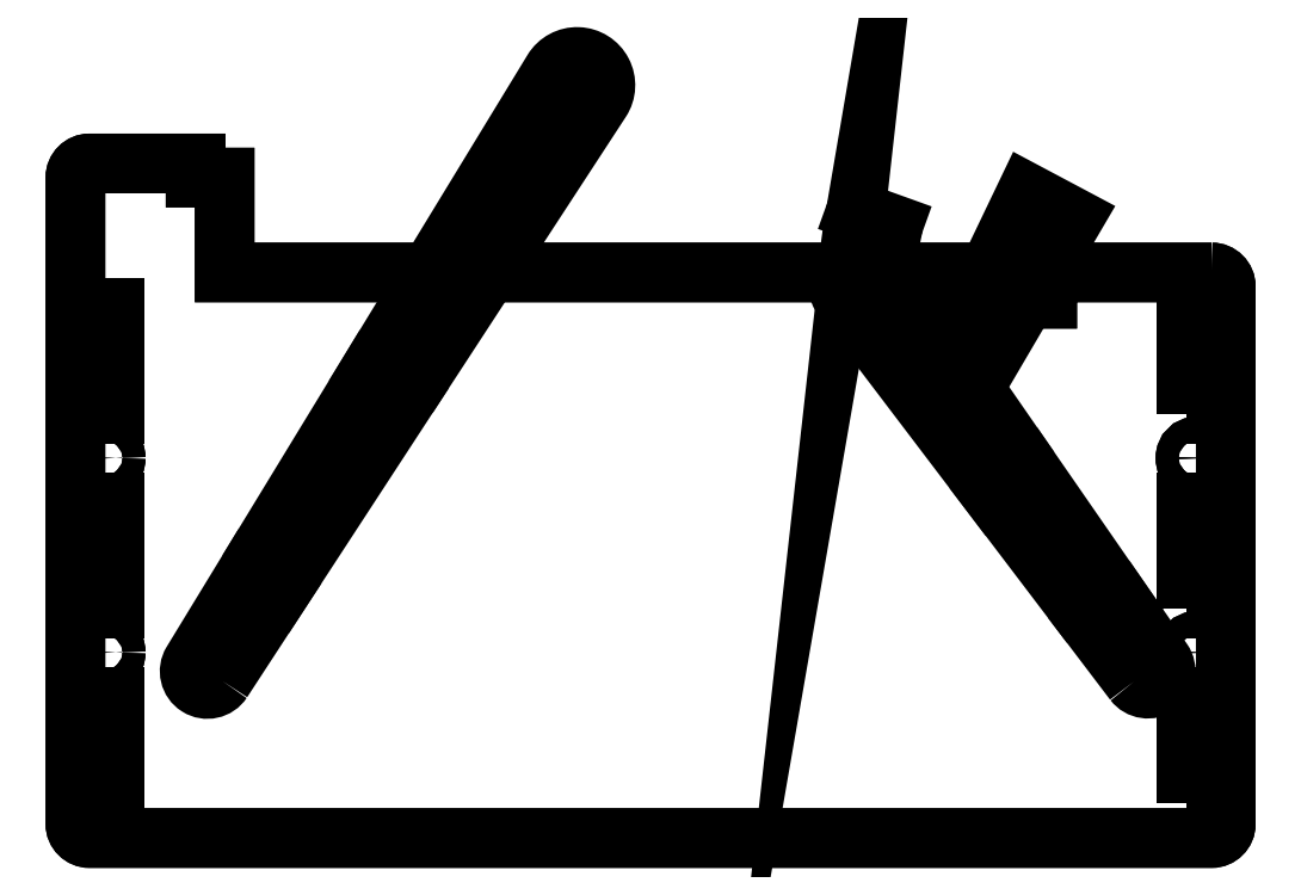
<metadata>
{"format":"dxf","ext":"dxf","renderer":"ezdxf+matplotlib","layout":"modelspace","background":"white","min_lineweight":24,"dpi":150}
</metadata>
<code>
0
SECTION
2
ENTITIES
0
LWPOLYLINE
8
0
90
16
70
1
43
0
10
34.01
20
49.12
42
-0.4142
10
36.01
20
47.12
10
36.01
20
-28.88
42
-0.4142
10
34.01
20
-30.88
10
-124.7
20
-30.88
42
-0.4142
10
-126.7
20
-28.88
10
-126.7
20
62.54
42
-0.4142
10
-124.7
20
64.54
10
-109.7
20
64.54
10
-109.7
20
62.54
10
-105.6
20
62.54
10
-105.6
20
49.12
10
7.262
20
49.12
10
7.262
20
45.4
10
10.76
20
45.4
10
10.76
20
49.12
0
CIRCLE
8
0
10
-122.6
20
-4.629
30
0
40
1.65
0
CIRCLE
8
0
10
31.96
20
22.87
30
0
40
1.65
0
CIRCLE
8
0
10
31.96
20
-4.629
30
0
40
1.65
0
CIRCLE
8
0
10
-122.6
20
22.87
30
0
40
1.65
0
LWPOLYLINE
8
0
90
4
70
1
43
0
10
23.01
20
-8.753
10
16.89
20
-0.692
10
21.37
20
2.405
10
27.06
20
-5.819
42
-0.9782
0
LWPOLYLINE
8
0
90
4
70
1
43
0
10
16.89
20
-0.692
10
2.978
20
17.64
10
8.291
20
21.31
10
21.37
20
2.405
0
CIRCLE
8
0
10
-14.91
20
47.82
30
0
40
1.15
0
CIRCLE
8
0
10
-3.169
20
31.62
30
0
40
1.15
0
LWPOLYLINE
8
0
90
4
70
1
43
0
10
8.291
20
21.31
10
2.978
20
17.64
10
-18.09
20
45.4
42
-1.022
10
-11.62
20
50.09
0
CIRCLE
8
0
10
-3.169
20
31.62
30
0
40
1.15
0
CIRCLE
8
0
10
7.725
20
52.11
30
0
40
1.15
0
LWPOLYLINE
8
0
90
4
70
1
43
0
10
-5.426
20
32.71
10
7.854
20
60.4
10
14.53
20
56.85
10
-1.011
20
30.36
42
-0.9592
0
CIRCLE
8
0
10
-14.91
20
47.82
30
0
40
1.15
0
SPLINE
8
0
70
1064
71
5
72
13
73
7
74
0
42
1e-09
43
1e-10
44
1e-10
40
0.7607
40
0.7607
40
0.7607
40
0.7607
40
0.7607
40
0.7607
40
0.8
40
1
40
1
40
1
40
1
40
1
40
1
10
-16.27
20
57.82
30
0
10
-16.36
20
57.31
30
0
10
-16.88
20
54.28
30
0
10
-17.24
20
51.66
30
0
10
-17.44
20
49.54
30
0
10
-17.46
20
48.02
30
0
10
-17.36
20
47.14
30
0
0
ARC
8
0
10
-14.91
20
47.82
30
0
40
2.546
50
195.3
51
353.4
0
SPLINE
8
0
70
1064
71
5
72
12
73
6
74
0
42
1e-09
43
1e-10
44
1e-10
40
-1
40
-1
40
-1
40
-1
40
-1
40
-1
40
-0.8052
40
-0.8052
40
-0.8052
40
-0.8052
40
-0.8052
40
-0.8052
10
-12.38
20
47.53
30
0
10
-12.27
20
48.71
30
0
10
-12.08
20
50.16
30
0
10
-11.8
20
51.86
30
0
10
-11.43
20
53.79
30
0
10
-10.97
20
55.91
30
0
0
CIRCLE
8
0
10
-55.72
20
75.6
30
0
40
1.15
0
CIRCLE
8
0
10
-71.72
20
50.23
30
0
40
1.15
0
LWPOLYLINE
8
0
90
4
70
1
43
0
10
-79.68
20
31.54
10
-85.1
20
35.08
10
-59.13
20
77.68
42
-1.015
10
-52.37
20
73.41
0
LWPOLYLINE
8
0
90
4
70
1
43
0
10
-102.3
20
6.892
10
-85.1
20
35.08
10
-79.68
20
31.54
10
-97.71
20
3.908
0
LWPOLYLINE
8
0
90
4
70
1
43
0
10
-105.9
20
-8.655
42
-0.9848
10
-110.1
20
-5.988
10
-102.3
20
6.892
10
-97.71
20
3.908
0
LWPOLYLINE
8
0
90
4
70
1
43
0
10
-124.2
20
29.12
10
-121.1
20
29.12
10
-121.1
20
44.12
10
-124.2
20
44.12
0
LWPOLYLINE
8
0
90
4
70
1
43
0
10
-124.2
20
-25.88
10
-121.1
20
-25.88
10
-121.1
20
-10.88
10
-124.2
20
-10.88
0
LWPOLYLINE
8
0
90
4
70
1
43
0
10
30.41
20
29.12
10
33.51
20
29.12
10
33.51
20
44.12
10
30.41
20
44.12
0
LWPOLYLINE
8
0
90
4
70
1
43
0
10
30.41
20
1.621
10
33.51
20
1.621
10
33.51
20
16.62
10
30.41
20
16.62
0
LWPOLYLINE
8
0
90
4
70
1
43
0
10
-124.2
20
1.621
10
-121.1
20
1.621
10
-121.1
20
16.62
10
-124.2
20
16.62
0
LWPOLYLINE
8
0
90
4
70
1
43
0
10
30.41
20
-25.88
10
33.51
20
-25.88
10
33.51
20
-10.88
10
30.41
20
-10.88
0
LINE
8
0
10
-10.97
20
55.91
30
0
11
-16.27
21
57.82
31
0
0
LWPOLYLINE
8
0
90
16
70
1
43
0
10
34.01
20
49.12
42
-0.4142
10
36.01
20
47.12
10
36.01
20
-28.88
42
-0.4142
10
34.01
20
-30.88
10
-124.7
20
-30.88
42
-0.4142
10
-126.7
20
-28.88
10
-126.7
20
62.54
42
-0.4142
10
-124.7
20
64.54
10
-109.7
20
64.54
10
-109.7
20
62.54
10
-105.6
20
62.54
10
-105.6
20
49.12
10
7.262
20
49.12
10
7.262
20
45.4
10
10.76
20
45.4
10
10.76
20
49.12
0
LWPOLYLINE
8
0
90
4
70
1
43
0
10
-124.2
20
29.12
10
-121.1
20
29.12
10
-121.1
20
44.12
10
-124.2
20
44.12
0
LWPOLYLINE
8
0
90
4
70
1
43
0
10
30.41
20
1.621
10
33.51
20
1.621
10
33.51
20
16.62
10
30.41
20
16.62
0
CIRCLE
8
0
10
31.96
20
22.87
30
0
40
1.65
0
LWPOLYLINE
8
0
90
4
70
1
43
0
10
-124.2
20
1.621
10
-121.1
20
1.621
10
-121.1
20
16.62
10
-124.2
20
16.62
0
CIRCLE
8
0
10
-122.6
20
22.87
30
0
40
1.65
0
LWPOLYLINE
8
0
90
4
70
1
43
0
10
-124.2
20
-25.88
10
-121.1
20
-25.88
10
-121.1
20
-10.88
10
-124.2
20
-10.88
0
LWPOLYLINE
8
0
90
4
70
1
43
0
10
30.41
20
29.12
10
33.51
20
29.12
10
33.51
20
44.12
10
30.41
20
44.12
0
CIRCLE
8
0
10
31.96
20
-4.629
30
0
40
1.65
0
LWPOLYLINE
8
0
90
4
70
1
43
0
10
30.41
20
-25.88
10
33.51
20
-25.88
10
33.51
20
-10.88
10
30.41
20
-10.88
0
CIRCLE
8
0
10
-122.6
20
-4.629
30
0
40
1.65
0
ENDSEC
0
EOF

</code>
